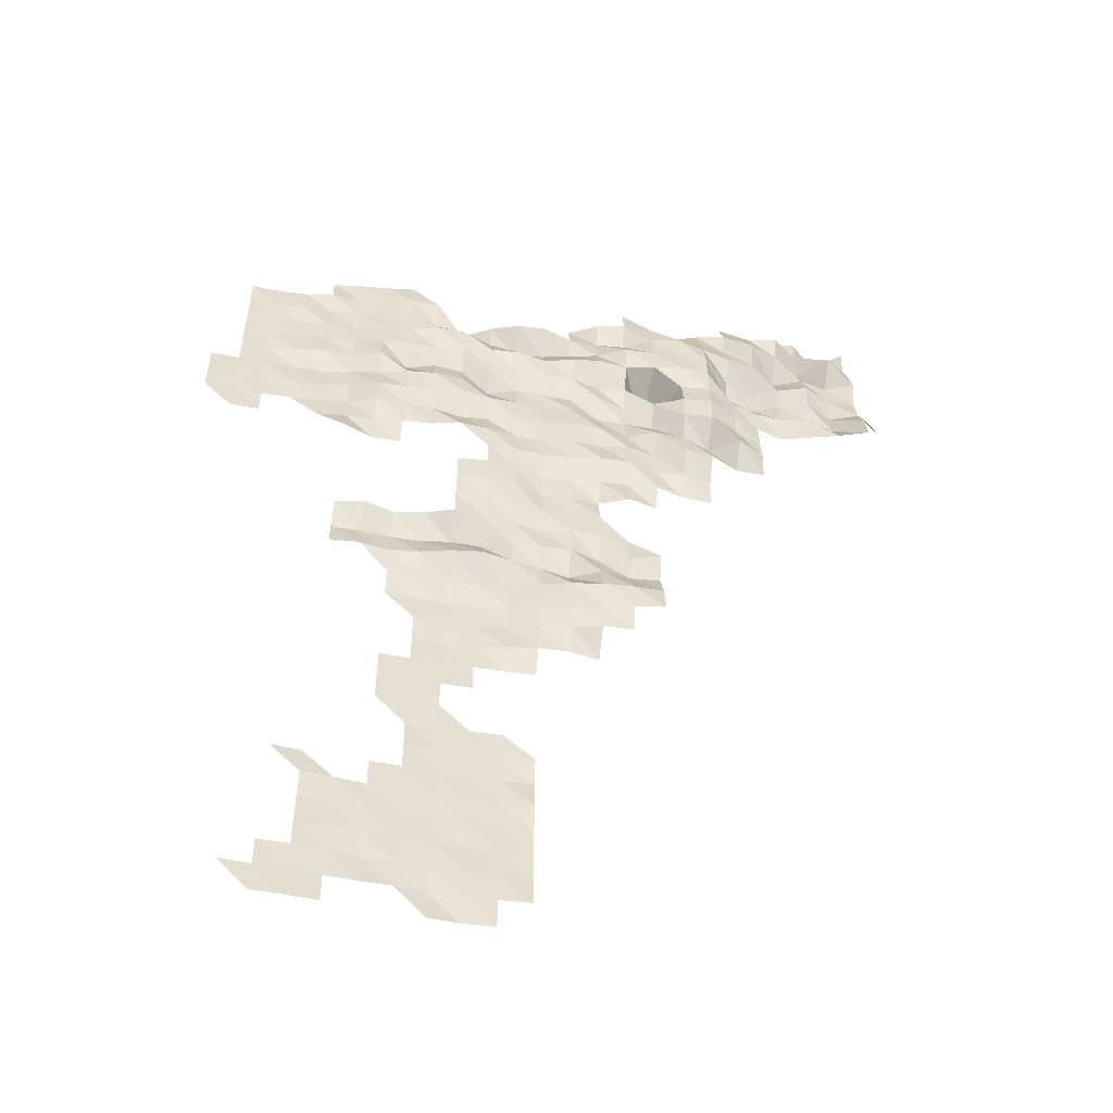
<metadata>
{"format":"obj","ext":"obj","renderer":"f3d","projection":"perspective","resolution":1024,"background":"white","views":[{"elev":-52.8,"azim":-13.8,"up":"+Y"}]}
</metadata>
<code>
v 3.505e+05 5.66e+06 3017
v 3.515e+05 5.66e+06 3062
v 3.525e+05 5.66e+06 3073
v 3.555e+05 5.66e+06 3105
v 3.565e+05 5.66e+06 3110
v 3.575e+05 5.66e+06 3208
v 3.495e+05 5.66e+06 3022
v 3.505e+05 5.66e+06 3037
v 3.515e+05 5.66e+06 3055
v 3.525e+05 5.66e+06 3057
v 3.535e+05 5.66e+06 3065
v 3.545e+05 5.66e+06 3121
v 3.555e+05 5.66e+06 3013
v 3.565e+05 5.66e+06 3198
v 3.575e+05 5.66e+06 3264
v 3.585e+05 5.66e+06 3385
v 3.505e+05 5.662e+06 3032
v 3.515e+05 5.662e+06 3082
v 3.525e+05 5.662e+06 3083
v 3.535e+05 5.662e+06 2999
v 3.545e+05 5.662e+06 3100
v 3.555e+05 5.662e+06 3090
v 3.565e+05 5.662e+06 3203
v 3.575e+05 5.662e+06 3263
v 3.585e+05 5.662e+06 3324
v 3.515e+05 5.662e+06 3069
v 3.525e+05 5.662e+06 3085
v 3.535e+05 5.662e+06 3076
v 3.545e+05 5.662e+06 3100
v 3.555e+05 5.662e+06 3106
v 3.565e+05 5.662e+06 3139
v 3.575e+05 5.662e+06 3236
v 3.585e+05 5.662e+06 3330
v 3.515e+05 5.664e+06 3038
v 3.525e+05 5.664e+06 3061
v 3.535e+05 5.664e+06 3101
v 3.545e+05 5.664e+06 3078
v 3.555e+05 5.664e+06 3104
v 3.565e+05 5.664e+06 3178
v 3.575e+05 5.664e+06 3212
v 3.585e+05 5.664e+06 3334
v 3.515e+05 5.664e+06 3110
v 3.525e+05 5.664e+06 3109
v 3.535e+05 5.664e+06 3079
v 3.545e+05 5.664e+06 3102
v 3.555e+05 5.664e+06 3122
v 3.565e+05 5.664e+06 3178
v 3.575e+05 5.664e+06 3219
v 3.585e+05 5.664e+06 3435
v 3.505e+05 5.666e+06 3036
v 3.515e+05 5.666e+06 3015
v 3.535e+05 5.666e+06 3088
v 3.545e+05 5.666e+06 3103
v 3.555e+05 5.666e+06 3118
v 3.565e+05 5.666e+06 3160
v 3.575e+05 5.666e+06 3217
v 3.585e+05 5.666e+06 3324
v 3.545e+05 5.666e+06 3092
v 3.555e+05 5.666e+06 3130
v 3.565e+05 5.666e+06 3186
v 3.575e+05 5.666e+06 3258
v 3.585e+05 5.666e+06 3429
v 3.545e+05 5.668e+06 3055
v 3.555e+05 5.668e+06 3137
v 3.565e+05 5.668e+06 3188
v 3.575e+05 5.668e+06 3294
v 3.535e+05 5.668e+06 3079
v 3.545e+05 5.668e+06 3087
v 3.555e+05 5.668e+06 3156
v 3.535e+05 5.67e+06 3094
v 3.545e+05 5.67e+06 3114
v 3.555e+05 5.67e+06 3170
v 3.565e+05 5.67e+06 3238
v 3.535e+05 5.67e+06 3100
v 3.545e+05 5.67e+06 3121
v 3.555e+05 5.67e+06 3165
v 3.565e+05 5.67e+06 3236
v 3.575e+05 5.67e+06 3311
v 3.585e+05 5.67e+06 3396
v 3.545e+05 5.672e+06 3116
v 3.555e+05 5.672e+06 3157
v 3.565e+05 5.672e+06 3267
v 3.575e+05 5.672e+06 3501
v 3.585e+05 5.672e+06 3683
v 3.595e+05 5.672e+06 3786
v 3.605e+05 5.672e+06 3657
v 3.545e+05 5.672e+06 3194
v 3.555e+05 5.672e+06 3214
v 3.565e+05 5.672e+06 3289
v 3.575e+05 5.672e+06 3427
v 3.585e+05 5.672e+06 3730
v 3.595e+05 5.672e+06 3978
v 3.605e+05 5.672e+06 4282
v 3.615e+05 5.672e+06 4369
v 3.535e+05 5.674e+06 3166
v 3.545e+05 5.674e+06 3177
v 3.555e+05 5.674e+06 3184
v 3.565e+05 5.674e+06 3291
v 3.575e+05 5.674e+06 3500
v 3.585e+05 5.674e+06 3853
v 3.595e+05 5.674e+06 4224
v 3.605e+05 5.674e+06 4350
v 3.615e+05 5.674e+06 4549
v 3.625e+05 5.674e+06 4762
v 3.535e+05 5.674e+06 3290
v 3.545e+05 5.674e+06 3351
v 3.555e+05 5.674e+06 3319
v 3.565e+05 5.674e+06 3435
v 3.575e+05 5.674e+06 3536
v 3.585e+05 5.674e+06 3966
v 3.595e+05 5.674e+06 4236
v 3.605e+05 5.674e+06 4462
v 3.615e+05 5.674e+06 4579
v 3.625e+05 5.674e+06 4631
v 3.515e+05 5.676e+06 3331
v 3.525e+05 5.676e+06 3459
v 3.535e+05 5.676e+06 3391
v 3.545e+05 5.676e+06 3553
v 3.555e+05 5.676e+06 3856
v 3.565e+05 5.676e+06 4041
v 3.575e+05 5.676e+06 3920
v 3.585e+05 5.676e+06 3811
v 3.595e+05 5.676e+06 3655
v 3.605e+05 5.676e+06 4195
v 3.615e+05 5.676e+06 4121
v 3.625e+05 5.676e+06 4261
v 3.515e+05 5.676e+06 3123
v 3.525e+05 5.676e+06 3180
v 3.535e+05 5.676e+06 3171
v 3.545e+05 5.676e+06 3234
v 3.555e+05 5.676e+06 3432
v 3.565e+05 5.676e+06 3477
v 3.575e+05 5.676e+06 3919
v 3.585e+05 5.676e+06 3982
v 3.595e+05 5.676e+06 4093
v 3.605e+05 5.676e+06 3831
v 3.615e+05 5.676e+06 4193
v 3.625e+05 5.676e+06 4551
v 3.515e+05 5.678e+06 3469
v 3.525e+05 5.678e+06 3682
v 3.535e+05 5.678e+06 3482
v 3.545e+05 5.678e+06 3694
v 3.555e+05 5.678e+06 4083
v 3.565e+05 5.678e+06 4019
v 3.575e+05 5.678e+06 3982
v 3.585e+05 5.678e+06 3868
v 3.595e+05 5.678e+06 4110
v 3.605e+05 5.678e+06 4244
v 3.615e+05 5.678e+06 4130
v 3.555e+05 5.678e+06 4011
v 3.565e+05 5.678e+06 4108
v 3.575e+05 5.678e+06 4137
v 3.585e+05 5.678e+06 3992
v 3.595e+05 5.678e+06 4076
v 3.605e+05 5.678e+06 4210
v 3.555e+05 5.68e+06 4069
v 3.565e+05 5.68e+06 4243
v 3.575e+05 5.68e+06 4218
v 3.585e+05 5.68e+06 3917
v 3.595e+05 5.68e+06 4064
v 3.605e+05 5.68e+06 4041
v 3.615e+05 5.68e+06 4495
v 3.625e+05 5.68e+06 4319
v 3.555e+05 5.68e+06 4082
v 3.565e+05 5.68e+06 4240
v 3.575e+05 5.68e+06 4185
v 3.585e+05 5.68e+06 3967
v 3.595e+05 5.68e+06 4064
v 3.605e+05 5.68e+06 4282
v 3.615e+05 5.68e+06 4336
v 3.625e+05 5.68e+06 4535
v 3.635e+05 5.68e+06 4309
v 3.645e+05 5.68e+06 4315
v 3.515e+05 5.682e+06 3855
v 3.525e+05 5.682e+06 3544
v 3.535e+05 5.682e+06 3608
v 3.565e+05 5.682e+06 4194
v 3.575e+05 5.682e+06 4258
v 3.585e+05 5.682e+06 4231
v 3.595e+05 5.682e+06 4366
v 3.605e+05 5.682e+06 4590
v 3.615e+05 5.682e+06 4669
v 3.625e+05 5.682e+06 4450
v 3.635e+05 5.682e+06 4588
v 3.645e+05 5.682e+06 4422
v 3.475e+05 5.682e+06 3056
v 3.485e+05 5.682e+06 3091
v 3.505e+05 5.682e+06 3385
v 3.515e+05 5.682e+06 3548
v 3.525e+05 5.682e+06 3612
v 3.535e+05 5.682e+06 3816
v 3.545e+05 5.682e+06 3926
v 3.555e+05 5.682e+06 4200
v 3.565e+05 5.682e+06 4210
v 3.575e+05 5.682e+06 4102
v 3.585e+05 5.682e+06 4169
v 3.595e+05 5.682e+06 4397
v 3.605e+05 5.682e+06 4392
v 3.615e+05 5.682e+06 4590
v 3.625e+05 5.682e+06 4433
v 3.635e+05 5.682e+06 5005
v 3.645e+05 5.682e+06 4947
v 3.655e+05 5.682e+06 4541
v 3.665e+05 5.682e+06 4569
v 3.465e+05 5.684e+06 3028
v 3.475e+05 5.684e+06 3048
v 3.485e+05 5.684e+06 3092
v 3.495e+05 5.684e+06 3161
v 3.505e+05 5.684e+06 3296
v 3.515e+05 5.684e+06 3450
v 3.525e+05 5.684e+06 3879
v 3.535e+05 5.684e+06 3871
v 3.545e+05 5.684e+06 3899
v 3.555e+05 5.684e+06 3786
v 3.565e+05 5.684e+06 3908
v 3.575e+05 5.684e+06 4234
v 3.585e+05 5.684e+06 4223
v 3.595e+05 5.684e+06 4459
v 3.605e+05 5.684e+06 4483
v 3.615e+05 5.684e+06 4334
v 3.625e+05 5.684e+06 4805
v 3.635e+05 5.684e+06 4808
v 3.645e+05 5.684e+06 4459
v 3.655e+05 5.684e+06 5190
v 3.665e+05 5.684e+06 4707
v 3.465e+05 5.684e+06 3042
v 3.475e+05 5.684e+06 3057
v 3.485e+05 5.684e+06 3088
v 3.495e+05 5.684e+06 3206
v 3.505e+05 5.684e+06 3285
v 3.515e+05 5.684e+06 3480
v 3.525e+05 5.684e+06 3842
v 3.535e+05 5.684e+06 3962
v 3.545e+05 5.684e+06 4058
v 3.555e+05 5.684e+06 4238
v 3.565e+05 5.684e+06 4161
v 3.575e+05 5.684e+06 4203
v 3.585e+05 5.684e+06 4128
v 3.595e+05 5.684e+06 4361
v 3.605e+05 5.684e+06 4148
v 3.615e+05 5.684e+06 4214
v 3.625e+05 5.684e+06 4242
v 3.635e+05 5.684e+06 5158
v 3.645e+05 5.684e+06 5308
v 3.655e+05 5.684e+06 4856
v 3.665e+05 5.684e+06 4566
v 3.465e+05 5.686e+06 3034
v 3.475e+05 5.686e+06 3057
v 3.485e+05 5.686e+06 3086
v 3.495e+05 5.686e+06 3133
v 3.505e+05 5.686e+06 3188
v 3.515e+05 5.686e+06 3406
v 3.525e+05 5.686e+06 3636
v 3.535e+05 5.686e+06 3945
v 3.545e+05 5.686e+06 4112
v 3.555e+05 5.686e+06 4083
v 3.565e+05 5.686e+06 3673
v 3.575e+05 5.686e+06 4050
v 3.585e+05 5.686e+06 4086
v 3.595e+05 5.686e+06 4108
v 3.605e+05 5.686e+06 4431
v 3.615e+05 5.686e+06 4195
v 3.625e+05 5.686e+06 4676
v 3.635e+05 5.686e+06 5157
v 3.645e+05 5.686e+06 5309
v 3.655e+05 5.686e+06 4861
v 3.665e+05 5.686e+06 4509
v 3.675e+05 5.686e+06 4292
v 3.685e+05 5.686e+06 4629
v 3.695e+05 5.686e+06 4959
v 3.705e+05 5.686e+06 5359
v 3.475e+05 5.686e+06 3057
v 3.485e+05 5.686e+06 3070
v 3.495e+05 5.686e+06 3268
v 3.505e+05 5.686e+06 3452
v 3.515e+05 5.686e+06 3455
v 3.525e+05 5.686e+06 3859
v 3.535e+05 5.686e+06 3419
v 3.545e+05 5.686e+06 3773
v 3.555e+05 5.686e+06 3728
v 3.565e+05 5.686e+06 4221
v 3.575e+05 5.686e+06 4199
v 3.585e+05 5.686e+06 4294
v 3.595e+05 5.686e+06 4393
v 3.605e+05 5.686e+06 4199
v 3.615e+05 5.686e+06 4383
v 3.625e+05 5.686e+06 2764
v 3.635e+05 5.686e+06 5010
v 3.645e+05 5.686e+06 5172
v 3.655e+05 5.686e+06 4759
v 3.665e+05 5.686e+06 4516
v 3.675e+05 5.686e+06 4490
v 3.685e+05 5.686e+06 4662
v 3.695e+05 5.686e+06 4442
v 3.705e+05 5.686e+06 5211
v 3.715e+05 5.686e+06 4539
v 3.475e+05 5.688e+06 3043
v 3.485e+05 5.688e+06 3082
v 3.495e+05 5.688e+06 3203
v 3.505e+05 5.688e+06 3365
v 3.515e+05 5.688e+06 3474
v 3.525e+05 5.688e+06 3729
v 3.535e+05 5.688e+06 3892
v 3.545e+05 5.688e+06 3907
v 3.555e+05 5.688e+06 4149
v 3.565e+05 5.688e+06 4310
v 3.575e+05 5.688e+06 4422
v 3.585e+05 5.688e+06 4301
v 3.595e+05 5.688e+06 4597
v 3.605e+05 5.688e+06 4797
v 3.615e+05 5.688e+06 4728
v 3.625e+05 5.688e+06 5011
v 3.635e+05 5.688e+06 5242
v 3.645e+05 5.688e+06 5198
v 3.655e+05 5.688e+06 4239
v 3.665e+05 5.688e+06 3957
v 3.675e+05 5.688e+06 4402
v 3.685e+05 5.688e+06 4762
v 3.695e+05 5.688e+06 4290
v 3.705e+05 5.688e+06 4732
v 3.475e+05 5.688e+06 3044
v 3.485e+05 5.688e+06 3100
v 3.495e+05 5.688e+06 3177
v 3.505e+05 5.688e+06 3334
v 3.515e+05 5.688e+06 3421
v 3.525e+05 5.688e+06 3665
v 3.535e+05 5.688e+06 3842
v 3.545e+05 5.688e+06 4158
v 3.555e+05 5.688e+06 4181
v 3.565e+05 5.688e+06 3868
v 3.575e+05 5.688e+06 3596
v 3.585e+05 5.688e+06 3813
v 3.595e+05 5.688e+06 4093
v 3.605e+05 5.688e+06 4363
v 3.615e+05 5.688e+06 4891
v 3.625e+05 5.688e+06 4977
v 3.635e+05 5.688e+06 5132
v 3.645e+05 5.688e+06 5167
v 3.655e+05 5.688e+06 4378
v 3.665e+05 5.688e+06 4024
v 3.675e+05 5.688e+06 4476
v 3.685e+05 5.688e+06 4848
v 3.695e+05 5.688e+06 4439
v 3.705e+05 5.688e+06 4532
v 3.475e+05 5.69e+06 3031
v 3.485e+05 5.69e+06 3102
v 3.495e+05 5.69e+06 3247
v 3.505e+05 5.69e+06 3250
v 3.515e+05 5.69e+06 3413
v 3.525e+05 5.69e+06 3600
v 3.535e+05 5.69e+06 3837
v 3.545e+05 5.69e+06 3572
v 3.555e+05 5.69e+06 3364
v 3.565e+05 5.69e+06 3955
v 3.575e+05 5.69e+06 4343
v 3.585e+05 5.69e+06 4448
v 3.595e+05 5.69e+06 4161
v 3.605e+05 5.69e+06 4199
v 3.615e+05 5.69e+06 4336
v 3.625e+05 5.69e+06 4894
v 3.635e+05 5.69e+06 5149
v 3.645e+05 5.69e+06 4969
v 3.655e+05 5.69e+06 4767
v 3.665e+05 5.69e+06 4710
v 3.675e+05 5.69e+06 4045
v 3.685e+05 5.69e+06 4487
v 3.695e+05 5.69e+06 4333
v 3.705e+05 5.69e+06 4787
v 3.475e+05 5.69e+06 3057
v 3.485e+05 5.69e+06 3072
v 3.495e+05 5.69e+06 3180
v 3.505e+05 5.69e+06 3401
v 3.515e+05 5.69e+06 3401
v 3.525e+05 5.69e+06 3571
v 3.535e+05 5.69e+06 3875
v 3.545e+05 5.69e+06 3863
v 3.595e+05 5.69e+06 3868
v 3.605e+05 5.69e+06 4411
v 3.615e+05 5.69e+06 4661
v 3.625e+05 5.69e+06 4722
v 3.635e+05 5.69e+06 4246
v 3.645e+05 5.69e+06 4566
v 3.655e+05 5.69e+06 4439
v 3.665e+05 5.69e+06 5007
v 3.675e+05 5.69e+06 4690
v 3.685e+05 5.69e+06 4066
v 3.695e+05 5.69e+06 5080
v 3.705e+05 5.69e+06 4473
v 3.505e+05 5.692e+06 3231
v 3.515e+05 5.692e+06 3414
v 3.525e+05 5.692e+06 3560
v 3.535e+05 5.692e+06 3741
v 3.615e+05 5.692e+06 4472
v 3.625e+05 5.692e+06 3863
v 3.635e+05 5.692e+06 3858
v 3.645e+05 5.692e+06 4247
v 3.655e+05 5.692e+06 4522
v 3.665e+05 5.692e+06 4610
v 3.675e+05 5.692e+06 4869
v 3.685e+05 5.692e+06 4232
v 3.695e+05 5.692e+06 3634
v 3.705e+05 5.692e+06 4062
v 3.655e+05 5.692e+06 4146
v 3.675e+05 5.692e+06 4052
v 3.685e+05 5.692e+06 4171
v 3.695e+05 5.692e+06 3462
v 3.705e+05 5.692e+06 4174
f 7 8 1
f 8 2 1
f 8 9 2
f 9 3 2
f 9 10 3
f 12 13 4
f 13 5 4
f 13 14 5
f 14 6 5
f 14 15 6
f 17 9 8
f 17 18 9
f 18 10 9
f 18 19 10
f 19 11 10
f 19 20 11
f 20 12 11
f 20 21 12
f 21 13 12
f 21 22 13
f 22 14 13
f 22 23 14
f 23 15 14
f 23 24 15
f 24 16 15
f 24 25 16
f 26 19 18
f 26 27 19
f 27 20 19
f 27 28 20
f 28 21 20
f 28 29 21
f 29 22 21
f 29 30 22
f 30 23 22
f 30 31 23
f 31 24 23
f 31 32 24
f 32 25 24
f 32 33 25
f 34 27 26
f 34 35 27
f 35 28 27
f 35 36 28
f 36 29 28
f 36 37 29
f 37 30 29
f 37 38 30
f 38 31 30
f 38 39 31
f 39 32 31
f 39 40 32
f 40 33 32
f 40 41 33
f 42 35 34
f 42 43 35
f 43 36 35
f 43 44 36
f 44 37 36
f 44 45 37
f 45 38 37
f 45 46 38
f 46 39 38
f 46 47 39
f 47 40 39
f 47 48 40
f 48 41 40
f 48 49 41
f 50 51 42
f 51 43 42
f 52 45 44
f 52 53 45
f 53 46 45
f 53 54 46
f 54 47 46
f 54 55 47
f 55 48 47
f 55 56 48
f 56 49 48
f 56 57 49
f 58 54 53
f 58 59 54
f 59 55 54
f 59 60 55
f 60 56 55
f 60 61 56
f 61 57 56
f 61 62 57
f 63 59 58
f 63 64 59
f 64 60 59
f 64 65 60
f 65 61 60
f 65 66 61
f 66 62 61
f 67 68 63
f 68 64 63
f 68 69 64
f 69 65 64
f 70 68 67
f 70 71 68
f 71 69 68
f 71 72 69
f 74 71 70
f 74 75 71
f 75 72 71
f 75 76 72
f 76 73 72
f 76 77 73
f 80 76 75
f 80 81 76
f 81 77 76
f 81 82 77
f 82 78 77
f 82 83 78
f 83 79 78
f 83 84 79
f 87 81 80
f 87 88 81
f 88 82 81
f 88 89 82
f 89 83 82
f 89 90 83
f 90 84 83
f 90 91 84
f 91 85 84
f 91 92 85
f 92 86 85
f 92 93 86
f 95 96 87
f 96 88 87
f 96 97 88
f 97 89 88
f 97 98 89
f 98 90 89
f 98 99 90
f 99 91 90
f 99 100 91
f 100 92 91
f 100 101 92
f 101 93 92
f 101 102 93
f 102 94 93
f 102 103 94
f 105 96 95
f 105 106 96
f 106 97 96
f 106 107 97
f 107 98 97
f 107 108 98
f 108 99 98
f 108 109 99
f 109 100 99
f 109 110 100
f 110 101 100
f 110 111 101
f 111 102 101
f 111 112 102
f 112 103 102
f 112 113 103
f 113 104 103
f 113 114 104
f 116 117 105
f 117 106 105
f 117 118 106
f 118 107 106
f 118 119 107
f 119 108 107
f 119 120 108
f 120 109 108
f 120 121 109
f 121 110 109
f 121 122 110
f 122 111 110
f 122 123 111
f 123 112 111
f 123 124 112
f 124 113 112
f 124 125 113
f 125 114 113
f 125 126 114
f 127 116 115
f 127 128 116
f 128 117 116
f 128 129 117
f 129 118 117
f 129 130 118
f 130 119 118
f 130 131 119
f 131 120 119
f 131 132 120
f 132 121 120
f 132 133 121
f 133 122 121
f 133 134 122
f 134 123 122
f 134 135 123
f 135 124 123
f 135 136 124
f 136 125 124
f 136 137 125
f 137 126 125
f 137 138 126
f 139 128 127
f 139 140 128
f 140 129 128
f 140 141 129
f 141 130 129
f 141 142 130
f 142 131 130
f 142 143 131
f 143 132 131
f 143 144 132
f 144 133 132
f 144 145 133
f 145 134 133
f 145 146 134
f 146 135 134
f 146 147 135
f 147 136 135
f 147 148 136
f 148 137 136
f 148 149 137
f 149 138 137
f 150 144 143
f 150 151 144
f 151 145 144
f 151 152 145
f 152 146 145
f 152 153 146
f 153 147 146
f 153 154 147
f 154 148 147
f 154 155 148
f 155 149 148
f 156 151 150
f 156 157 151
f 157 152 151
f 157 158 152
f 158 153 152
f 158 159 153
f 159 154 153
f 159 160 154
f 160 155 154
f 160 161 155
f 164 157 156
f 164 165 157
f 165 158 157
f 165 166 158
f 166 159 158
f 166 167 159
f 167 160 159
f 167 168 160
f 168 161 160
f 168 169 161
f 169 162 161
f 169 170 162
f 170 163 162
f 170 171 163
f 177 166 165
f 177 178 166
f 178 167 166
f 178 179 167
f 179 168 167
f 179 180 168
f 180 169 168
f 180 181 169
f 181 170 169
f 181 182 170
f 182 171 170
f 182 183 171
f 183 172 171
f 183 184 172
f 184 173 172
f 184 185 173
f 188 189 174
f 189 175 174
f 189 190 175
f 190 176 175
f 190 191 176
f 193 194 177
f 194 178 177
f 194 195 178
f 195 179 178
f 195 196 179
f 196 180 179
f 196 197 180
f 197 181 180
f 197 198 181
f 198 182 181
f 198 199 182
f 199 183 182
f 199 200 183
f 200 184 183
f 200 201 184
f 201 185 184
f 201 202 185
f 205 206 186
f 206 187 186
f 206 207 187
f 208 209 188
f 209 189 188
f 209 210 189
f 210 190 189
f 210 211 190
f 211 191 190
f 211 212 191
f 212 192 191
f 212 213 192
f 213 193 192
f 213 214 193
f 214 194 193
f 214 215 194
f 215 195 194
f 215 216 195
f 216 196 195
f 216 217 196
f 217 197 196
f 217 218 197
f 218 198 197
f 218 219 198
f 219 199 198
f 219 220 199
f 220 200 199
f 220 221 200
f 221 201 200
f 221 222 201
f 222 202 201
f 222 223 202
f 223 203 202
f 223 224 203
f 224 204 203
f 224 225 204
f 226 206 205
f 226 227 206
f 227 207 206
f 227 228 207
f 228 208 207
f 228 229 208
f 229 209 208
f 229 230 209
f 230 210 209
f 230 231 210
f 231 211 210
f 231 232 211
f 232 212 211
f 232 233 212
f 233 213 212
f 233 234 213
f 234 214 213
f 234 235 214
f 235 215 214
f 235 236 215
f 236 216 215
f 236 237 216
f 237 217 216
f 237 238 217
f 238 218 217
f 238 239 218
f 239 219 218
f 239 240 219
f 240 220 219
f 240 241 220
f 241 221 220
f 241 242 221
f 242 222 221
f 242 243 222
f 243 223 222
f 243 244 223
f 244 224 223
f 244 245 224
f 245 225 224
f 245 246 225
f 247 227 226
f 247 248 227
f 248 228 227
f 248 249 228
f 249 229 228
f 249 250 229
f 250 230 229
f 250 251 230
f 251 231 230
f 251 252 231
f 252 232 231
f 252 253 232
f 253 233 232
f 253 254 233
f 254 234 233
f 254 255 234
f 255 235 234
f 255 256 235
f 256 236 235
f 256 257 236
f 257 237 236
f 257 258 237
f 258 238 237
f 258 259 238
f 259 239 238
f 259 260 239
f 260 240 239
f 260 261 240
f 261 241 240
f 261 262 241
f 262 242 241
f 262 263 242
f 263 243 242
f 263 264 243
f 264 244 243
f 264 265 244
f 265 245 244
f 265 266 245
f 266 246 245
f 266 267 246
f 272 249 248
f 272 273 249
f 273 250 249
f 273 274 250
f 274 251 250
f 274 275 251
f 275 252 251
f 275 276 252
f 276 253 252
f 276 277 253
f 277 254 253
f 277 278 254
f 278 255 254
f 278 279 255
f 279 256 255
f 279 280 256
f 280 257 256
f 280 281 257
f 281 258 257
f 281 282 258
f 282 259 258
f 282 283 259
f 283 260 259
f 283 284 260
f 284 261 260
f 284 285 261
f 285 262 261
f 285 286 262
f 286 263 262
f 286 287 263
f 287 264 263
f 287 288 264
f 288 265 264
f 288 289 265
f 289 266 265
f 289 290 266
f 290 267 266
f 290 291 267
f 291 268 267
f 291 292 268
f 292 269 268
f 292 293 269
f 293 270 269
f 293 294 270
f 294 271 270
f 294 295 271
f 297 273 272
f 297 298 273
f 298 274 273
f 298 299 274
f 299 275 274
f 299 300 275
f 300 276 275
f 300 301 276
f 301 277 276
f 301 302 277
f 302 278 277
f 302 303 278
f 303 279 278
f 303 304 279
f 304 280 279
f 304 305 280
f 305 281 280
f 305 306 281
f 306 282 281
f 306 307 282
f 307 283 282
f 307 308 283
f 308 284 283
f 308 309 284
f 309 285 284
f 309 310 285
f 310 286 285
f 310 311 286
f 311 287 286
f 311 312 287
f 312 288 287
f 312 313 288
f 313 289 288
f 313 314 289
f 314 290 289
f 314 315 290
f 315 291 290
f 315 316 291
f 316 292 291
f 316 317 292
f 317 293 292
f 317 318 293
f 318 294 293
f 318 319 294
f 319 295 294
f 319 320 295
f 320 296 295
f 321 298 297
f 321 322 298
f 322 299 298
f 322 323 299
f 323 300 299
f 323 324 300
f 324 301 300
f 324 325 301
f 325 302 301
f 325 326 302
f 326 303 302
f 326 327 303
f 327 304 303
f 327 328 304
f 328 305 304
f 328 329 305
f 329 306 305
f 329 330 306
f 330 307 306
f 330 331 307
f 331 308 307
f 331 332 308
f 332 309 308
f 332 333 309
f 333 310 309
f 333 334 310
f 334 311 310
f 334 335 311
f 335 312 311
f 335 336 312
f 336 313 312
f 336 337 313
f 337 314 313
f 337 338 314
f 338 315 314
f 338 339 315
f 339 316 315
f 339 340 316
f 340 317 316
f 340 341 317
f 341 318 317
f 341 342 318
f 342 319 318
f 342 343 319
f 343 320 319
f 343 344 320
f 345 322 321
f 345 346 322
f 346 323 322
f 346 347 323
f 347 324 323
f 347 348 324
f 348 325 324
f 348 349 325
f 349 326 325
f 349 350 326
f 350 327 326
f 350 351 327
f 351 328 327
f 351 352 328
f 352 329 328
f 352 353 329
f 353 330 329
f 353 354 330
f 354 331 330
f 354 355 331
f 355 332 331
f 355 356 332
f 356 333 332
f 356 357 333
f 357 334 333
f 357 358 334
f 358 335 334
f 358 359 335
f 359 336 335
f 359 360 336
f 360 337 336
f 360 361 337
f 361 338 337
f 361 362 338
f 362 339 338
f 362 363 339
f 363 340 339
f 363 364 340
f 364 341 340
f 364 365 341
f 365 342 341
f 365 366 342
f 366 343 342
f 366 367 343
f 367 344 343
f 367 368 344
f 369 346 345
f 369 370 346
f 370 347 346
f 370 371 347
f 371 348 347
f 371 372 348
f 372 349 348
f 372 373 349
f 373 350 349
f 373 374 350
f 374 351 350
f 374 375 351
f 375 352 351
f 375 376 352
f 376 353 352
f 377 358 357
f 377 378 358
f 378 359 358
f 378 379 359
f 379 360 359
f 379 380 360
f 380 361 360
f 380 381 361
f 381 362 361
f 381 382 362
f 382 363 362
f 382 383 363
f 383 364 363
f 383 384 364
f 384 365 364
f 384 385 365
f 385 366 365
f 385 386 366
f 386 367 366
f 386 387 367
f 387 368 367
f 387 388 368
f 389 373 372
f 389 390 373
f 390 374 373
f 390 391 374
f 391 375 374
f 391 392 375
f 392 376 375
f 393 380 379
f 393 394 380
f 394 381 380
f 394 395 381
f 395 382 381
f 395 396 382
f 396 383 382
f 396 397 383
f 397 384 383
f 397 398 384
f 398 385 384
f 398 399 385
f 399 386 385
f 399 400 386
f 400 387 386
f 400 401 387
f 401 388 387
f 401 402 388
f 403 398 397
f 404 400 399
f 404 405 400
f 405 401 400
f 405 406 401
f 406 402 401
f 406 407 402

</code>
